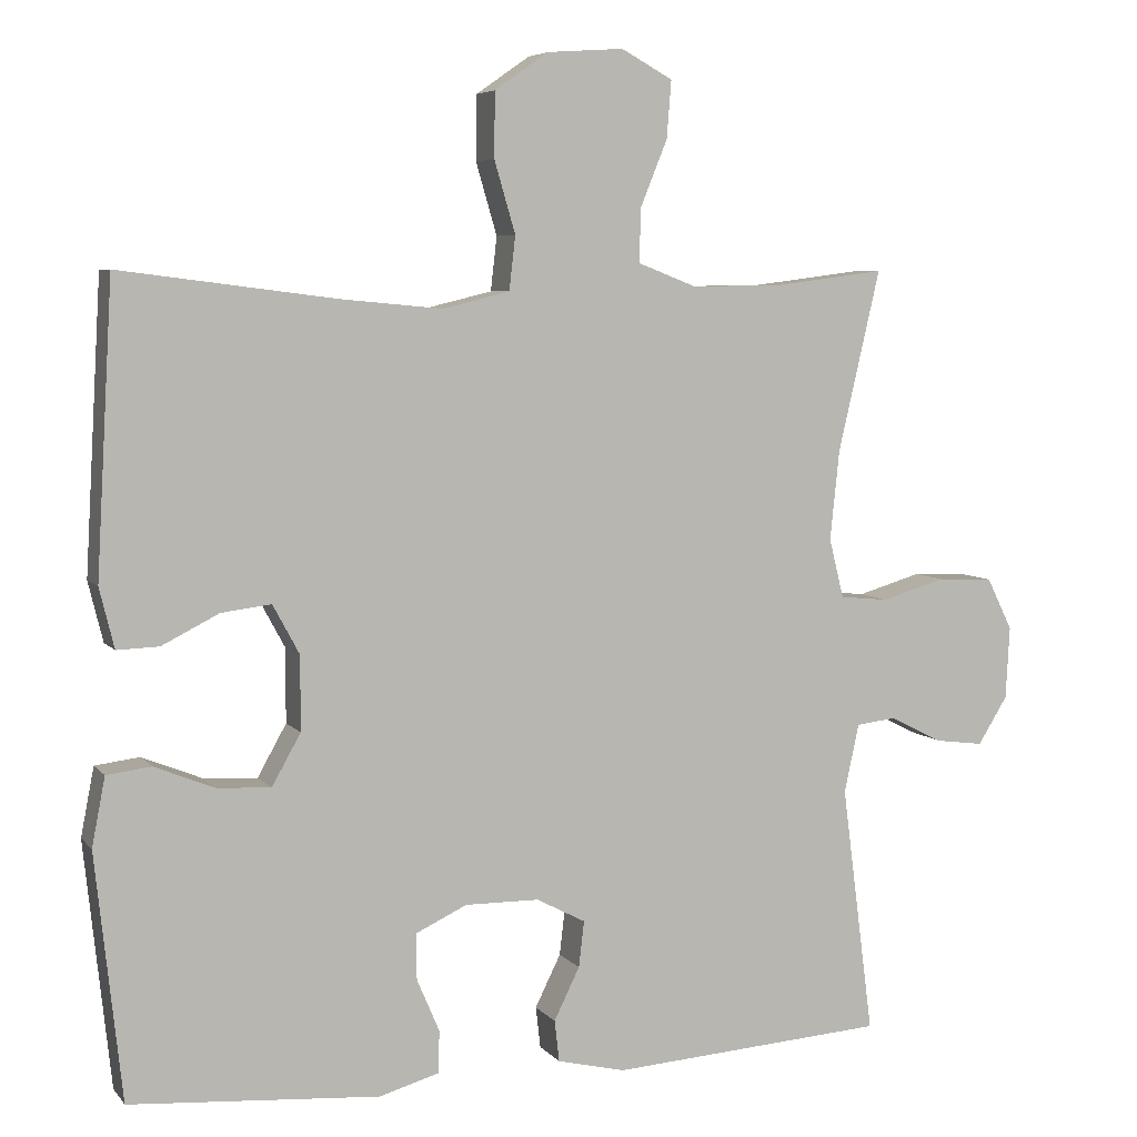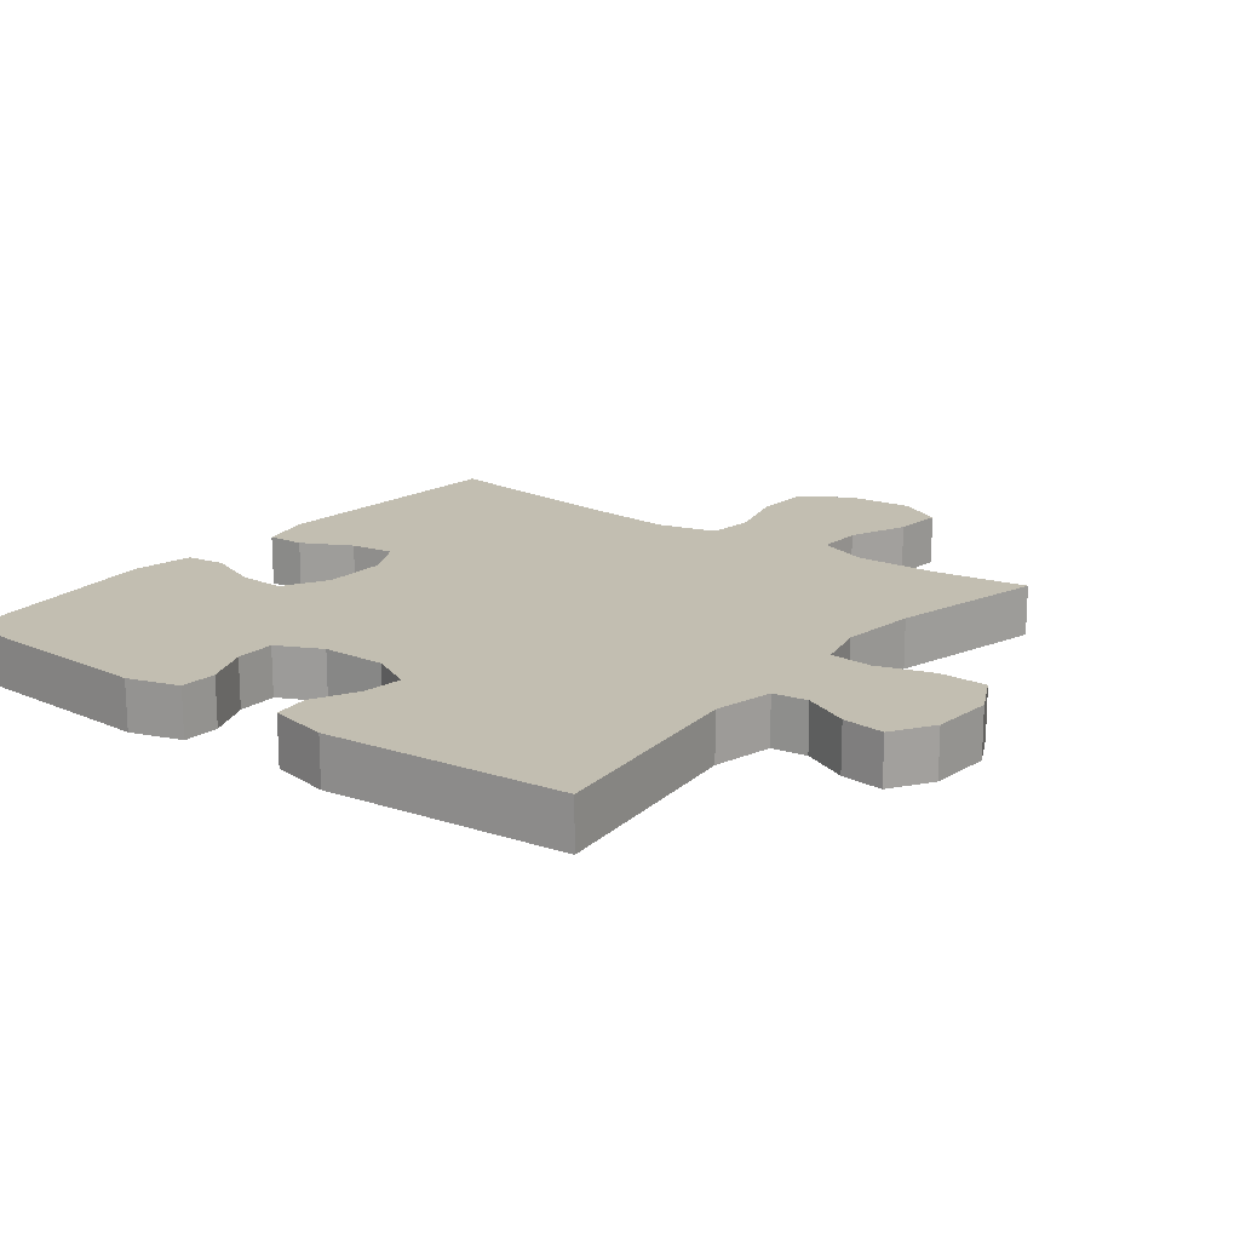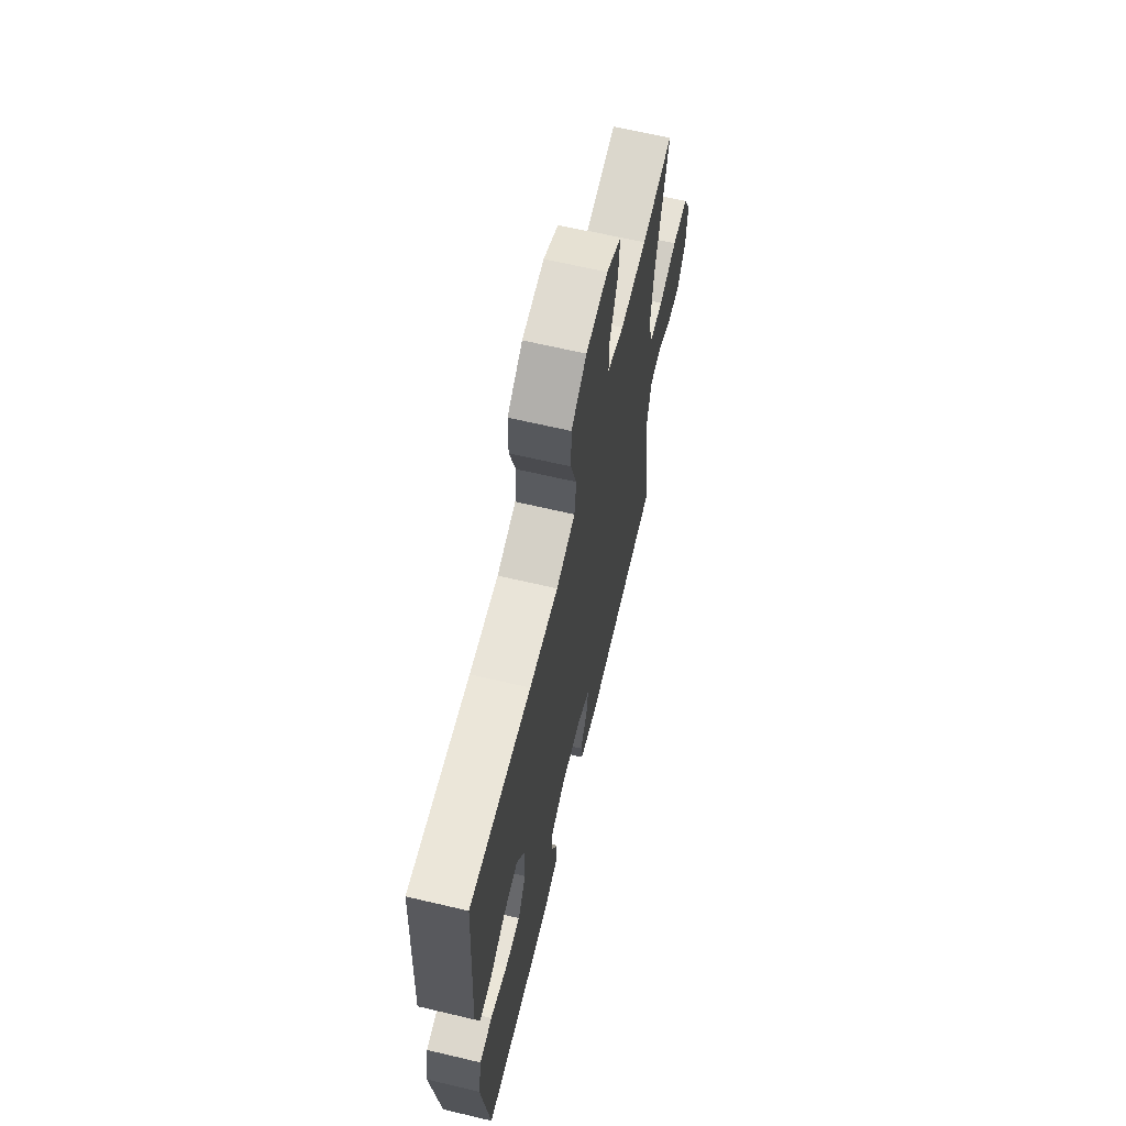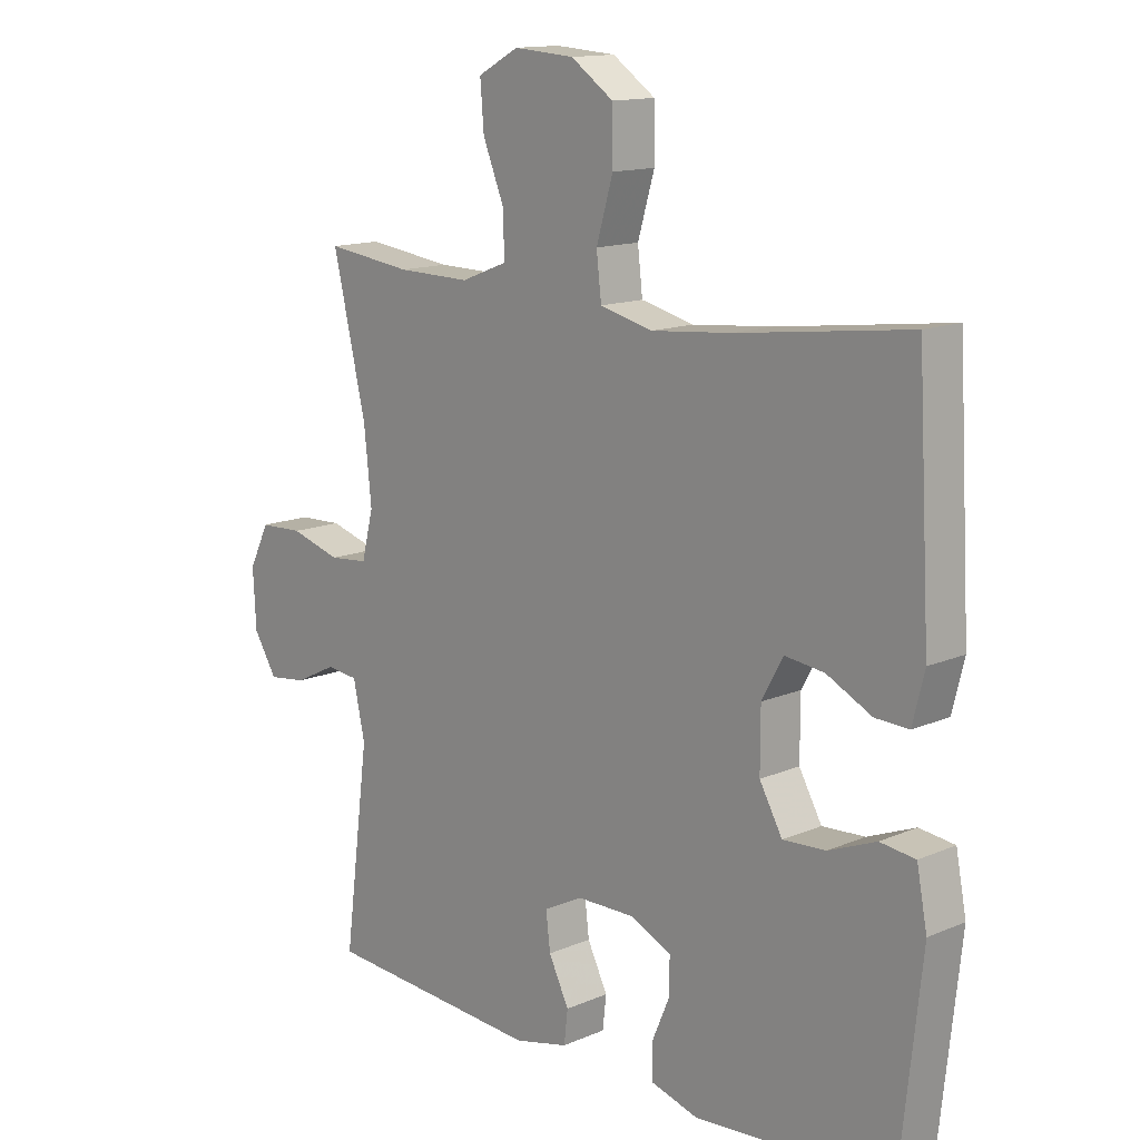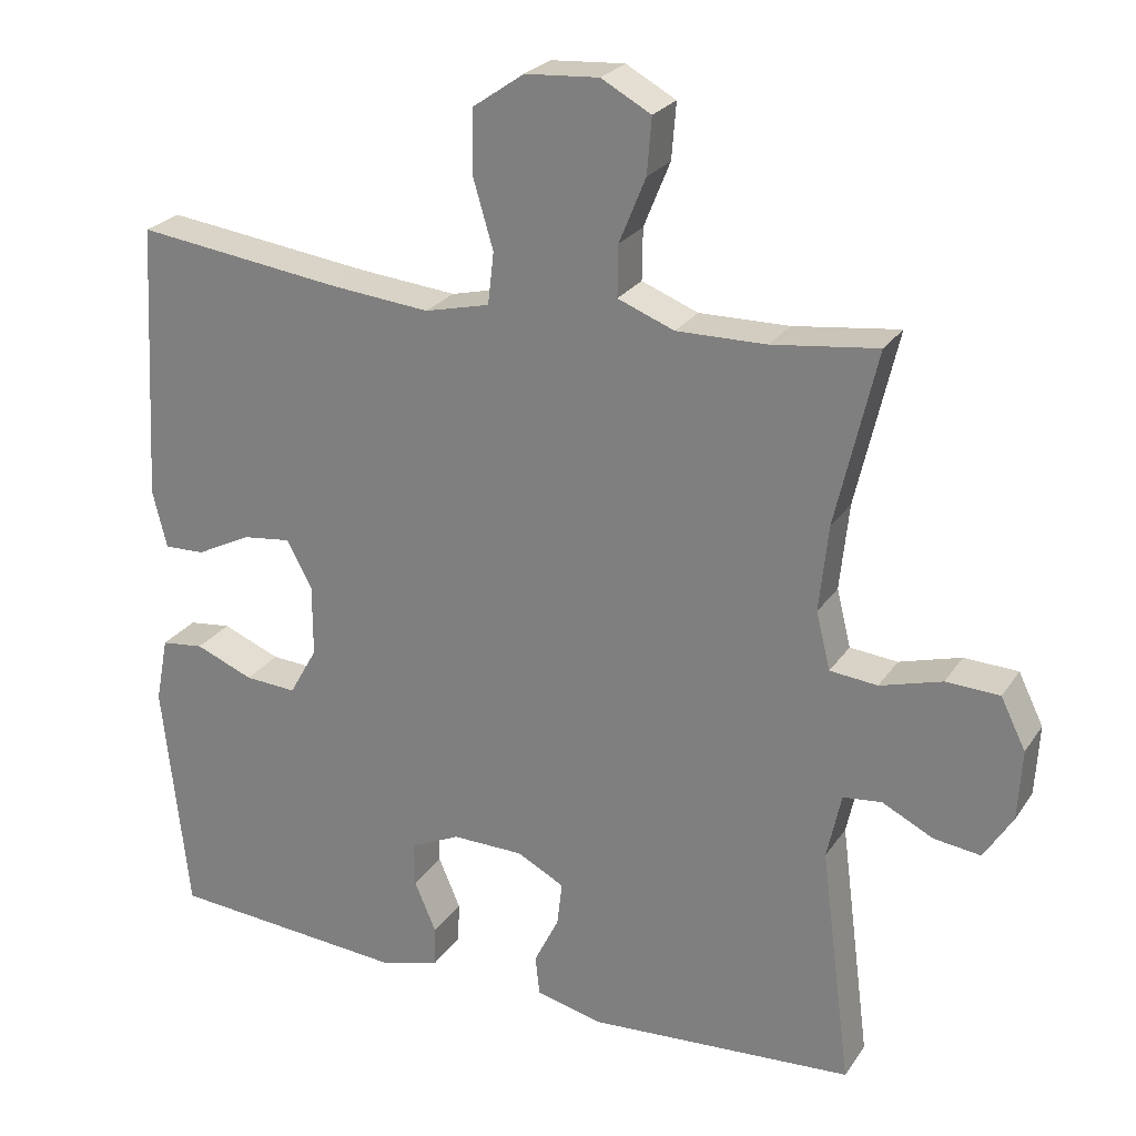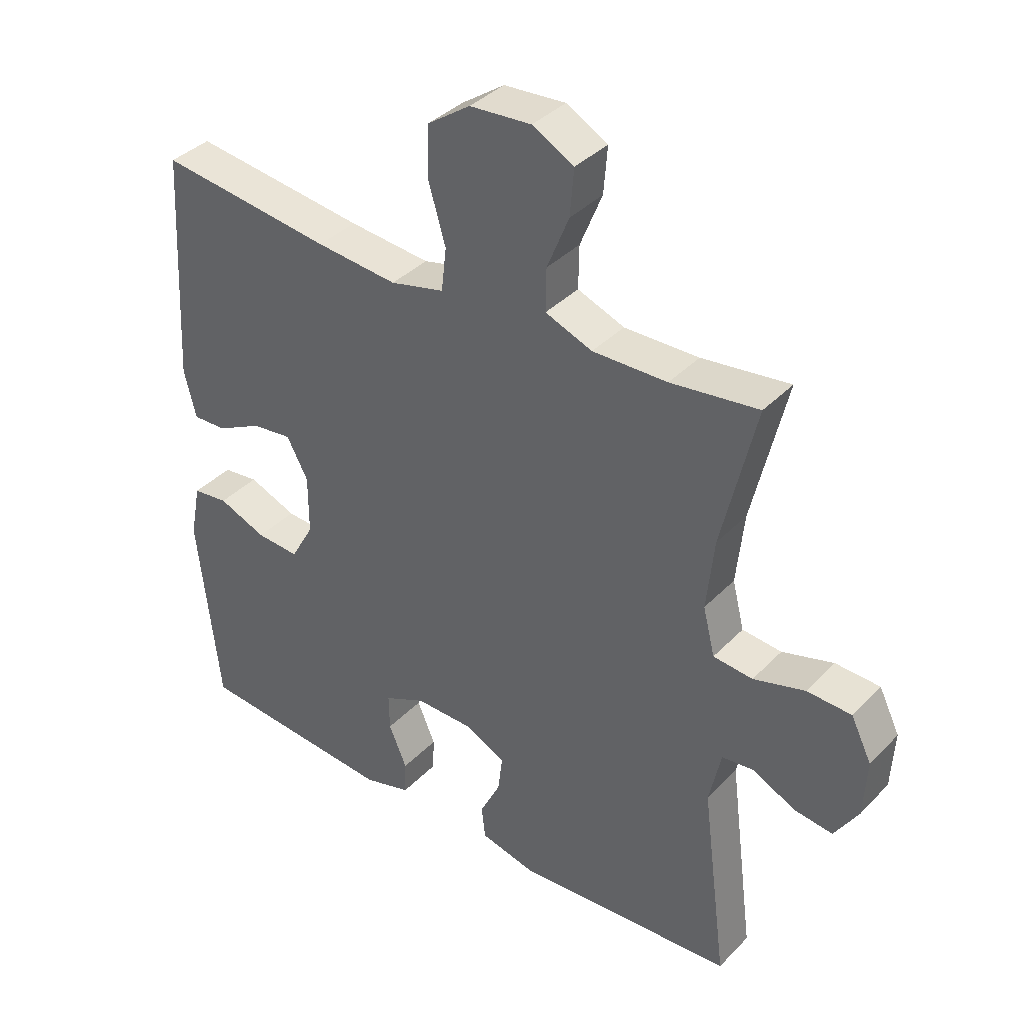
<metadata>
{"format":"obj","ext":"obj","renderer":"f3d","projection":"perspective","resolution":1024,"background":"white","views":[{"elev":5.9,"azim":159.4,"up":"+Z"},{"elev":17.1,"azim":-142.6,"up":"+Y"},{"elev":65.7,"azim":103.3,"up":"+Z"},{"elev":13.8,"azim":46.4,"up":"+Z"},{"elev":25.0,"azim":-154.1,"up":"+Z"},{"elev":37.6,"azim":-142.0,"up":"+Z"}]}
</metadata>
<code>
v -0.5 0.07 0.5
v -0.36 0.07 0.482
v -0.241 0.07 0.48
v -0.166 0.07 0.509
v -0.167 0.07 0.577
v -0.202 0.07 0.663
v -0.208 0.07 0.737
v -0.142 0.07 0.773
v -0.044 0.07 0.766
v 0.025 0.07 0.718
v 0.026 0.07 0.635
v -0.001 0.07 0.543
v 0.007 0.07 0.474
v 0.093 0.07 0.453
v 0.223 0.07 0.465
v 0.5 0.07 0.5
v 0.521 0.07 0.129
v 0.502 0.07 0.052
v 0.448 0.07 0.054
v 0.375 0.07 0.091
v 0.311 0.07 0.099
v 0.277 0.07 0.036
v 0.277 0.07 -0.059
v 0.314 0.07 -0.125
v 0.383 0.07 -0.121
v 0.46 0.07 -0.09
v 0.517 0.07 -0.097
v 0.534 0.07 -0.185
v 0.5 0.07 -0.5
v 0.18 0.07 -0.524
v 0.104 0.07 -0.502
v 0.102 0.07 -0.448
v 0.131 0.07 -0.38
v 0.132 0.07 -0.321
v 0.066 0.07 -0.29
v -0.029 0.07 -0.291
v -0.092 0.07 -0.324
v -0.085 0.07 -0.383
v -0.052 0.07 -0.45
v -0.058 0.07 -0.503
v -0.146 0.07 -0.524
v -0.5 0.07 -0.5
v -0.459 0.07 -0.181
v -0.478 0.07 -0.093
v -0.529 0.07 -0.087
v -0.597 0.07 -0.121
v -0.659 0.07 -0.129
v -0.697 0.07 -0.068
v -0.702 0.07 0.025
v -0.669 0.07 0.092
v -0.598 0.07 0.095
v -0.516 0.07 0.071
v -0.453 0.07 0.077
v -0.434 0.07 0.153
v -0.446 0.07 0.268
v -0.5 0 0.5
v -0.36 0 0.482
v -0.241 0 0.48
v -0.166 0 0.509
v -0.167 0 0.577
v -0.202 0 0.663
v -0.208 0 0.737
v -0.142 0 0.773
v -0.044 0 0.766
v 0.025 0 0.718
v 0.026 0 0.635
v -0.001 0 0.543
v 0.007 0 0.474
v 0.093 0 0.453
v 0.223 0 0.465
v 0.5 0 0.5
v 0.521 0 0.129
v 0.502 0 0.052
v 0.448 0 0.054
v 0.375 0 0.091
v 0.311 0 0.099
v 0.277 0 0.036
v 0.277 0 -0.059
v 0.314 0 -0.125
v 0.383 0 -0.121
v 0.46 0 -0.09
v 0.517 0 -0.097
v 0.534 0 -0.185
v 0.5 0 -0.5
v 0.18 0 -0.524
v 0.104 0 -0.502
v 0.102 0 -0.448
v 0.131 0 -0.38
v 0.132 0 -0.321
v 0.066 0 -0.29
v -0.029 0 -0.291
v -0.092 0 -0.324
v -0.085 0 -0.383
v -0.052 0 -0.45
v -0.058 0 -0.503
v -0.146 0 -0.524
v -0.5 0 -0.5
v -0.459 0 -0.181
v -0.478 0 -0.093
v -0.529 0 -0.087
v -0.597 0 -0.121
v -0.659 0 -0.129
v -0.697 0 -0.068
v -0.702 0 0.025
v -0.669 0 0.092
v -0.598 0 0.095
v -0.516 0 0.071
v -0.453 0 0.077
v -0.434 0 0.153
v -0.446 0 0.268
f 50 51 52
f 49 50 52
f 48 49 52
f 47 48 52
f 46 47 52
f 45 46 52
f 44 45 52 53
f 43 44 53 54
f 41 42 43
f 40 41 43
f 39 40 43
f 38 39 43
f 37 38 43 54
f 31 32 33
f 30 31 33
f 29 30 33
f 28 29 33
f 27 28 33
f 26 27 33
f 25 26 33
f 24 25 33 34
f 23 24 34 35
f 18 19 20
f 17 18 20
f 16 17 20
f 15 16 20
f 14 15 20 21
f 13 14 21 22
f 10 11 12
f 9 10 12
f 8 9 12
f 7 8 12
f 6 7 12
f 5 6 12
f 4 5 12 13
f 23 35 36
f 22 23 36
f 13 22 36
f 4 13 36
f 3 4 36
f 37 54 55
f 36 37 55
f 3 36 55
f 2 3 55
f 1 2 55
f 107 106 105
f 107 105 104
f 107 104 103
f 107 103 102
f 107 102 101
f 107 101 100
f 108 107 100 99
f 109 108 99 98
f 98 97 96
f 98 96 95
f 98 95 94
f 98 94 93
f 109 98 93 92
f 88 87 86
f 88 86 85
f 88 85 84
f 88 84 83
f 88 83 82
f 88 82 81
f 88 81 80
f 89 88 80 79
f 90 89 79 78
f 75 74 73
f 75 73 72
f 75 72 71
f 75 71 70
f 76 75 70 69
f 77 76 69 68
f 67 66 65
f 67 65 64
f 67 64 63
f 67 63 62
f 67 62 61
f 67 61 60
f 68 67 60 59
f 91 90 78
f 91 78 77
f 91 77 68
f 91 68 59
f 91 59 58
f 110 109 92
f 110 92 91
f 110 91 58
f 110 58 57
f 110 57 56
f 1 56 57 2
f 2 57 58 3
f 3 58 59 4
f 4 59 60 5
f 5 60 61 6
f 6 61 62 7
f 7 62 63 8
f 8 63 64 9
f 9 64 65 10
f 10 65 66 11
f 11 66 67 12
f 12 67 68 13
f 13 68 69 14
f 14 69 70 15
f 15 70 71 16
f 16 71 72 17
f 17 72 73 18
f 18 73 74 19
f 19 74 75 20
f 20 75 76 21
f 21 76 77 22
f 22 77 78 23
f 23 78 79 24
f 24 79 80 25
f 25 80 81 26
f 26 81 82 27
f 27 82 83 28
f 28 83 84 29
f 29 84 85 30
f 30 85 86 31
f 31 86 87 32
f 32 87 88 33
f 33 88 89 34
f 34 89 90 35
f 35 90 91 36
f 36 91 92 37
f 37 92 93 38
f 38 93 94 39
f 39 94 95 40
f 40 95 96 41
f 41 96 97 42
f 42 97 98 43
f 43 98 99 44
f 44 99 100 45
f 45 100 101 46
f 46 101 102 47
f 47 102 103 48
f 48 103 104 49
f 49 104 105 50
f 50 105 106 51
f 51 106 107 52
f 52 107 108 53
f 53 108 109 54
f 54 109 110 55
f 55 110 56 1

</code>
